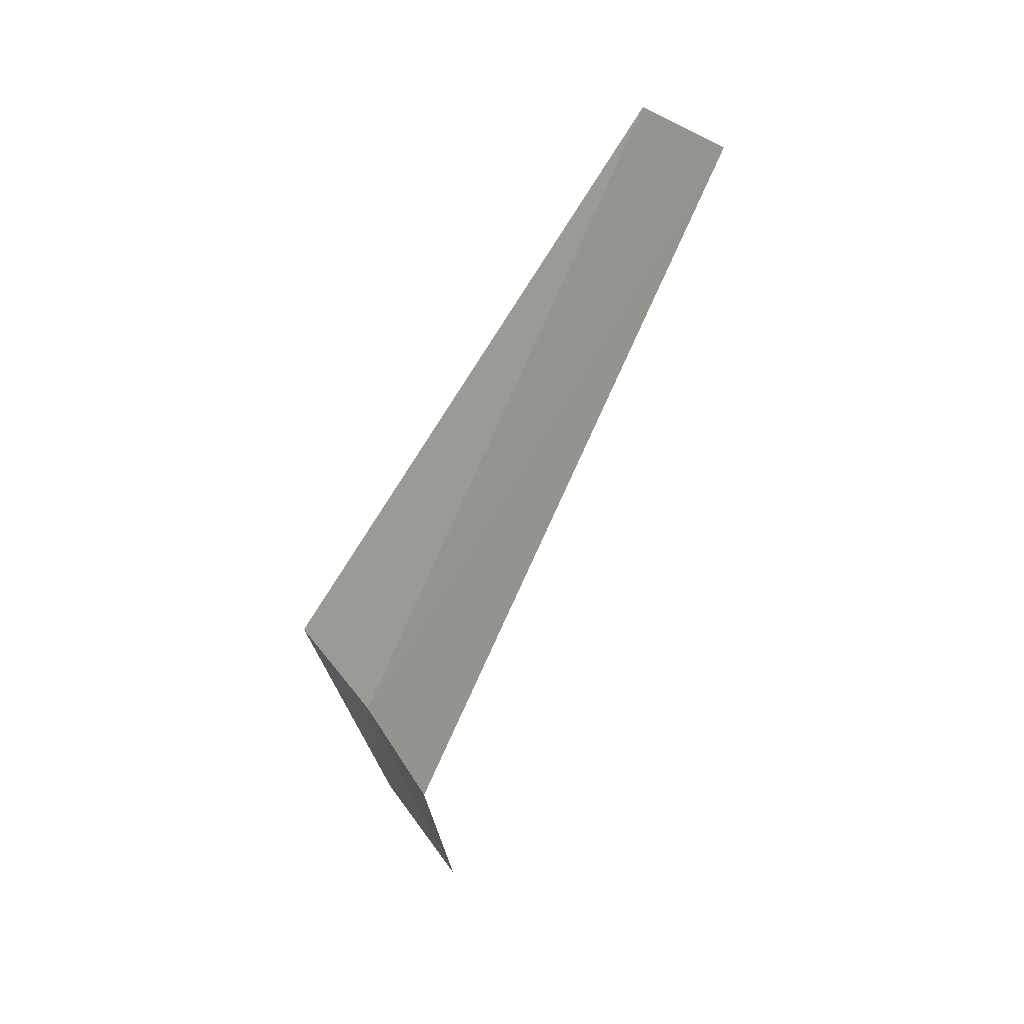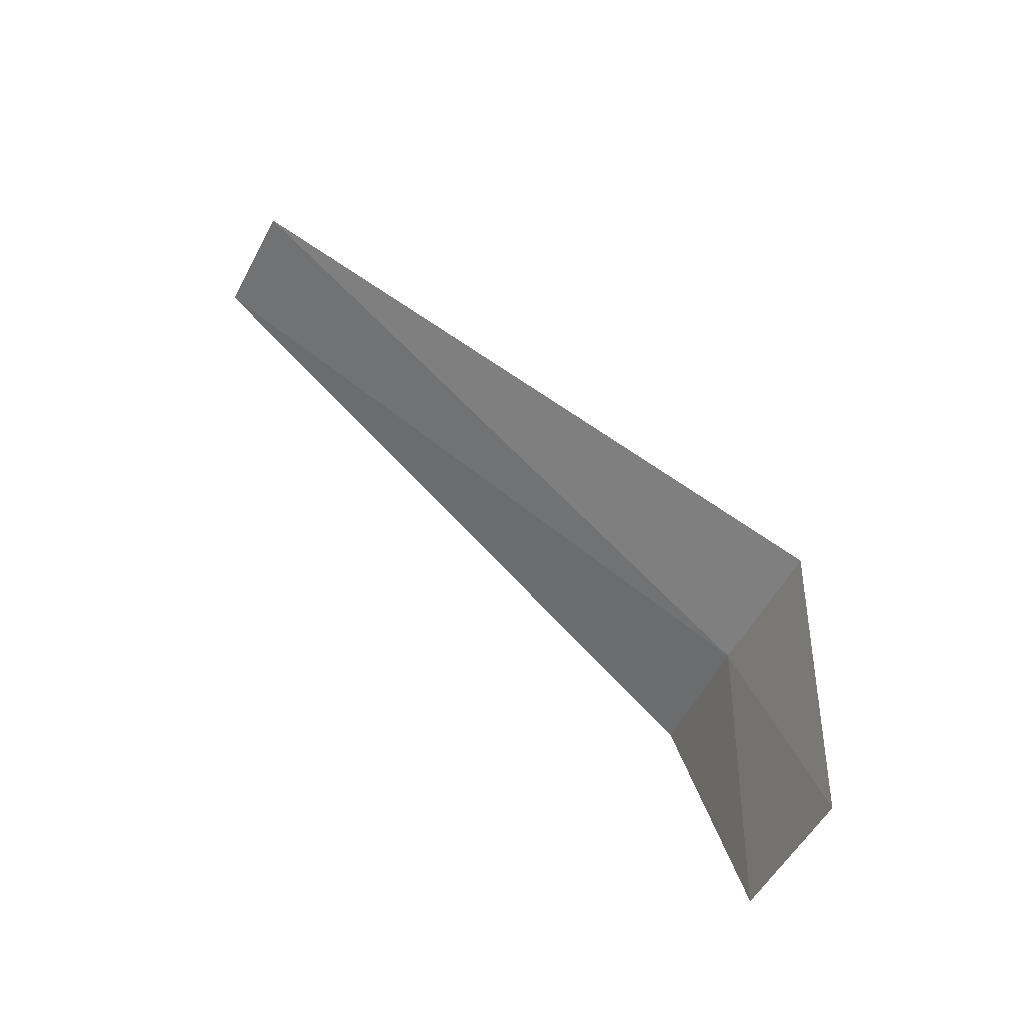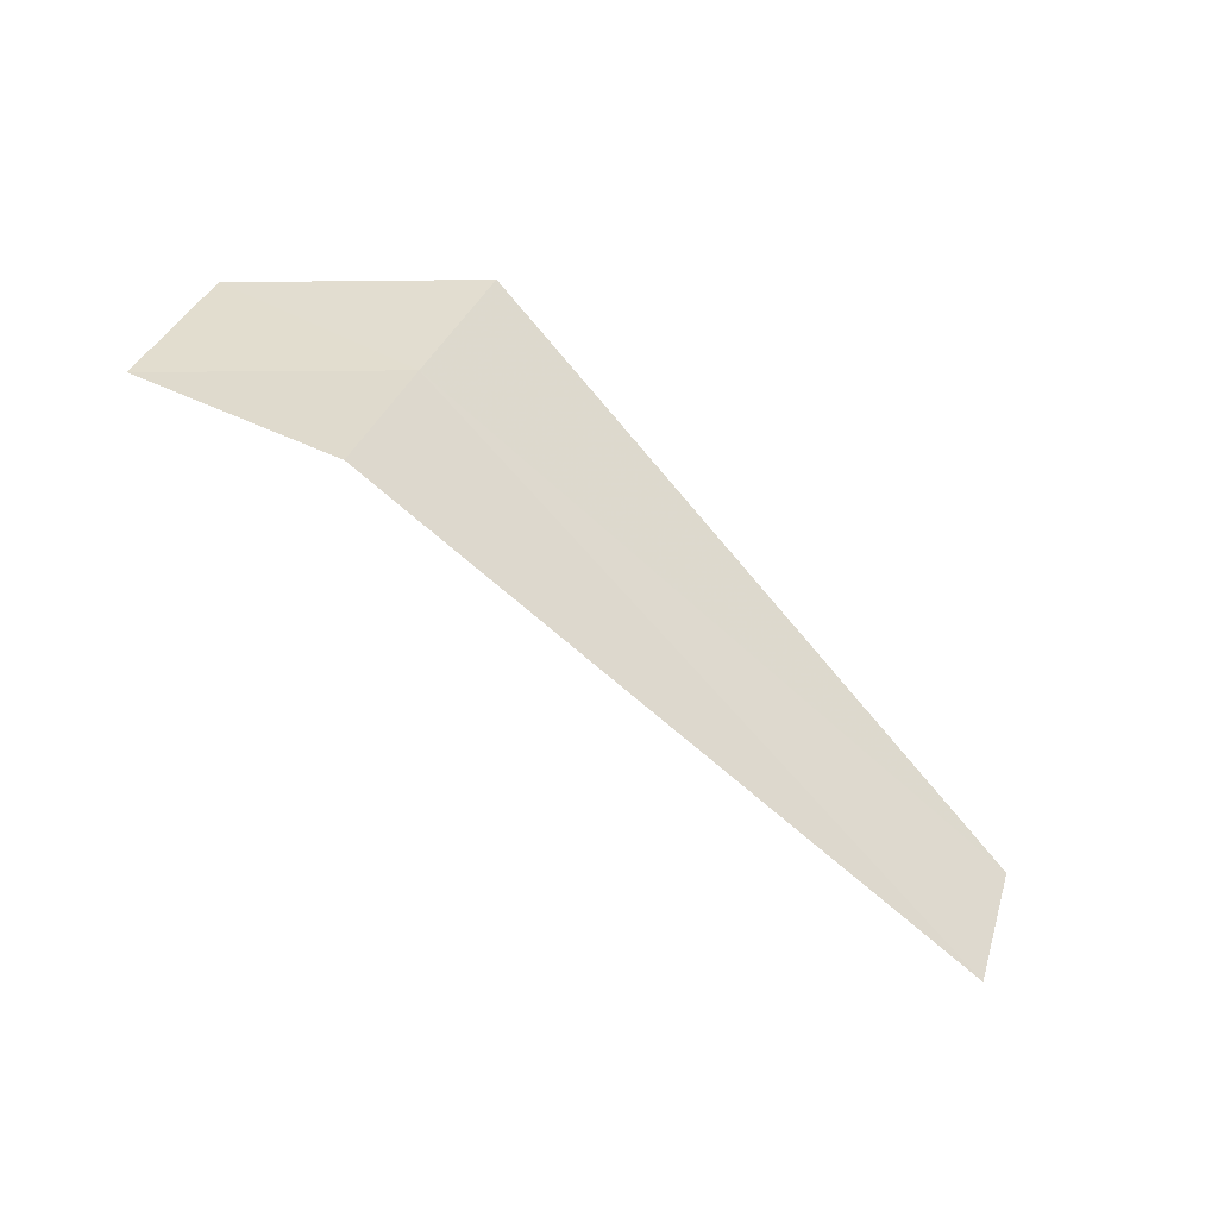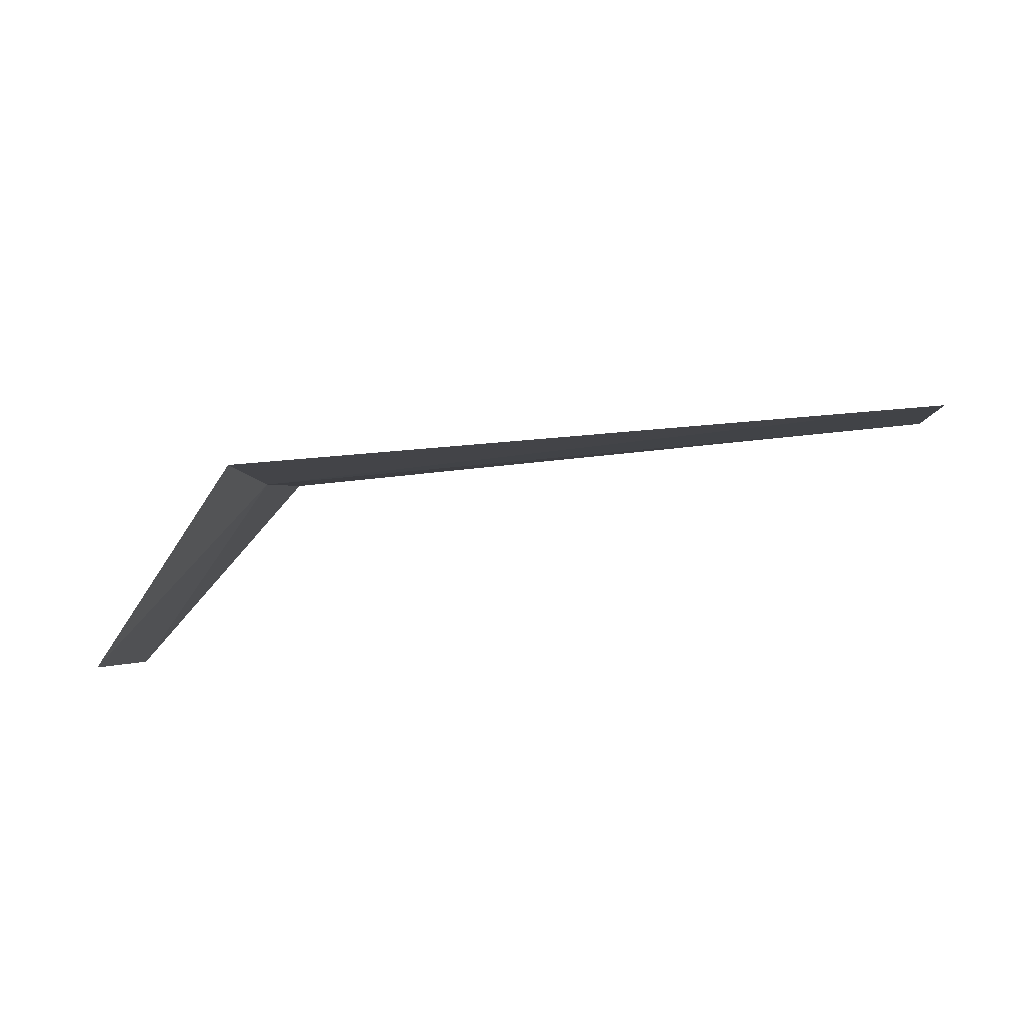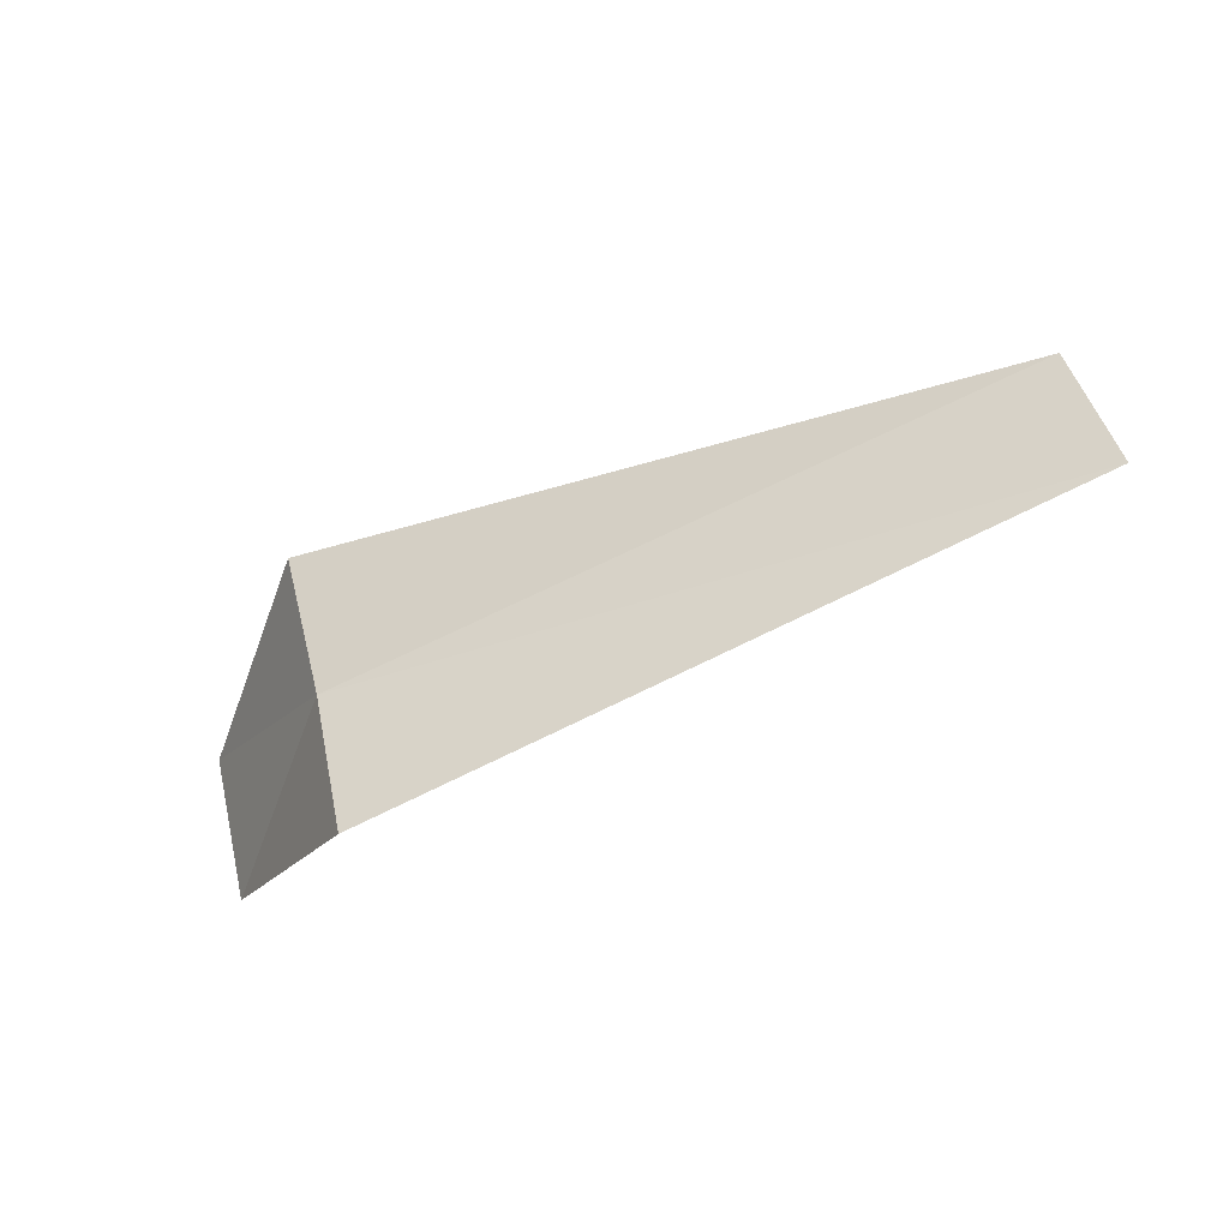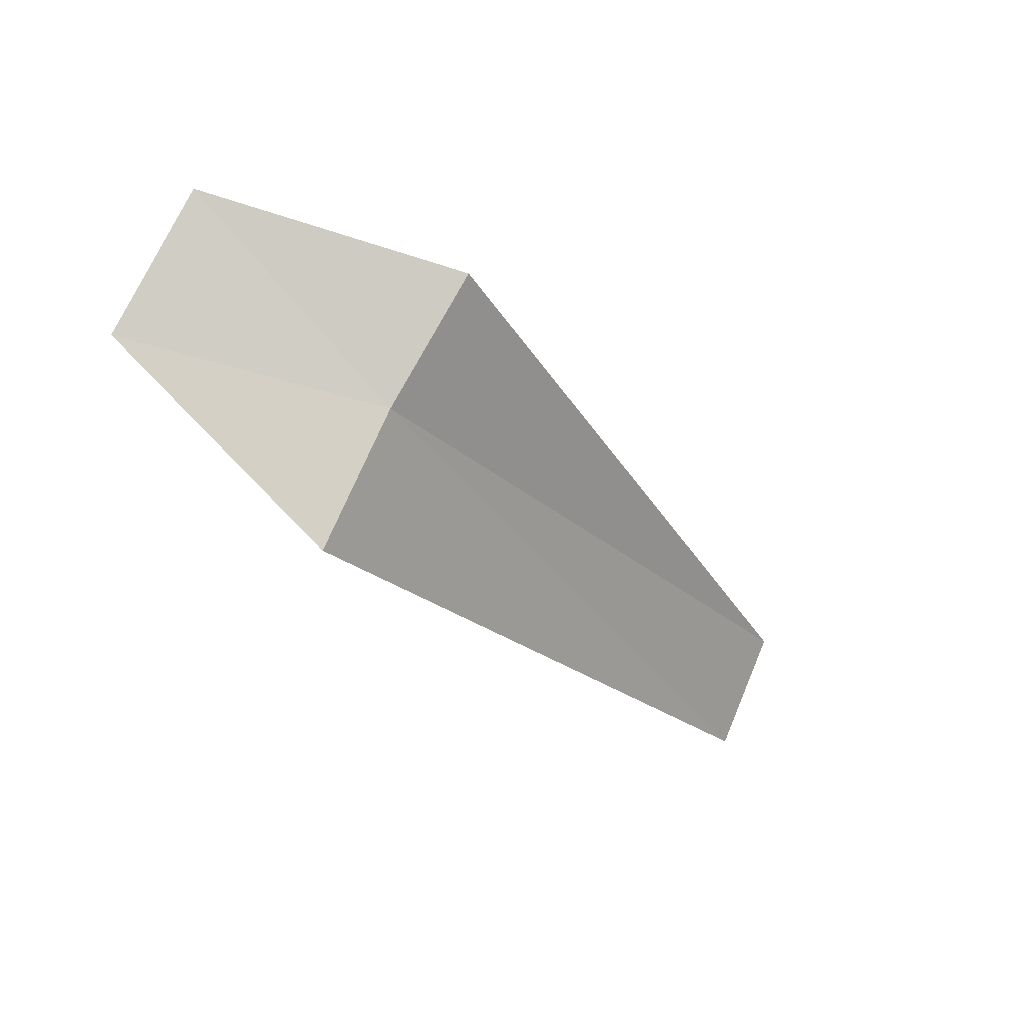
<metadata>
{"format":"obj","ext":"obj","renderer":"f3d","projection":"perspective","resolution":1024,"background":"white","views":[{"elev":-67.6,"azim":64.7,"up":"+Y"},{"elev":69.2,"azim":-136.1,"up":"+Y"},{"elev":-75.5,"azim":-43.1,"up":"+Y"},{"elev":-37.2,"azim":8.8,"up":"+Z"},{"elev":-65.6,"azim":24.2,"up":"+Y"},{"elev":-29.3,"azim":-55.0,"up":"+Y"}]}
</metadata>
<code>
v 4.178 -7.872 14.95
v 4.178 -8.565 14.55
v 3.178 -7.59 13.95
v 3.178 -6.883 14.43
v 4.178 -7.234 15.43
v 8.07 -8.319 14.68
v 8 -7.725 15.05
f 1 3 2
f 1 5 4
f 1 4 3
f 1 6 7
f 1 2 6
f 1 7 5

</code>
